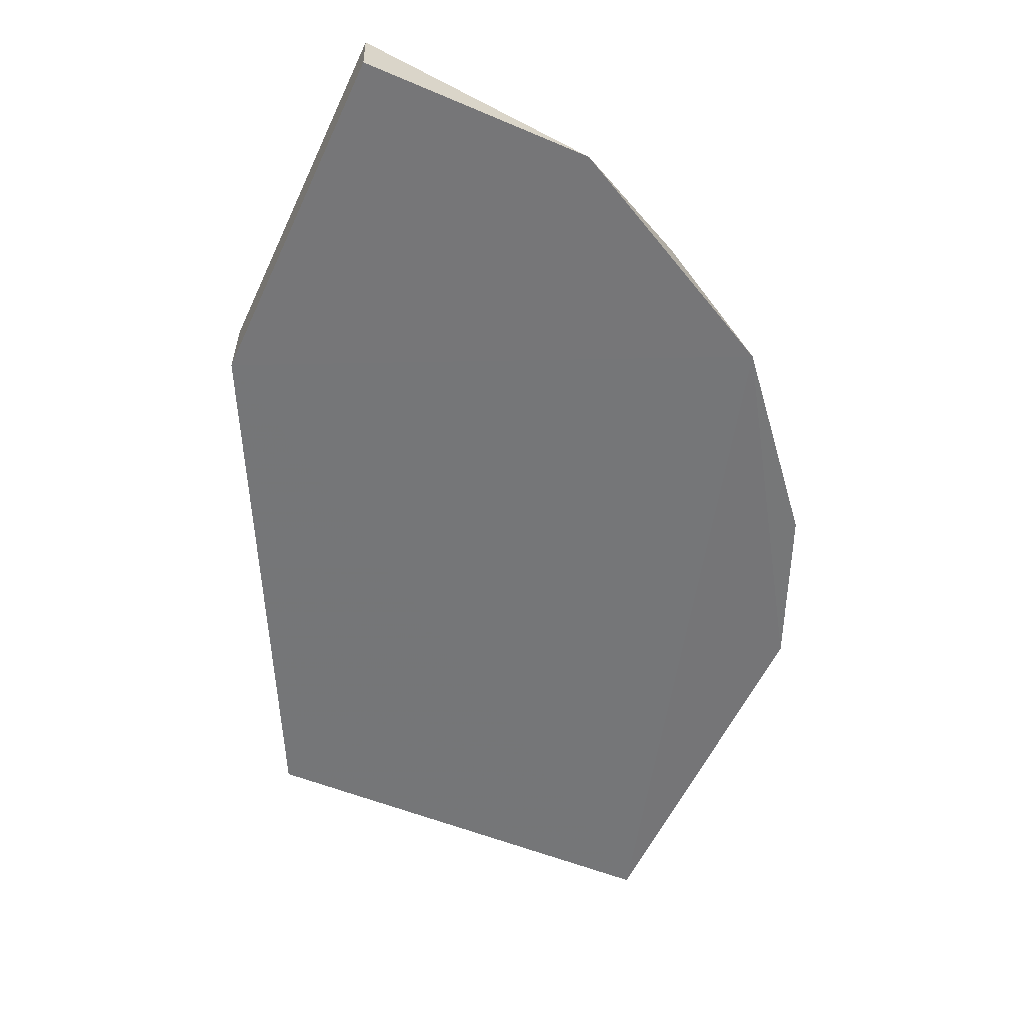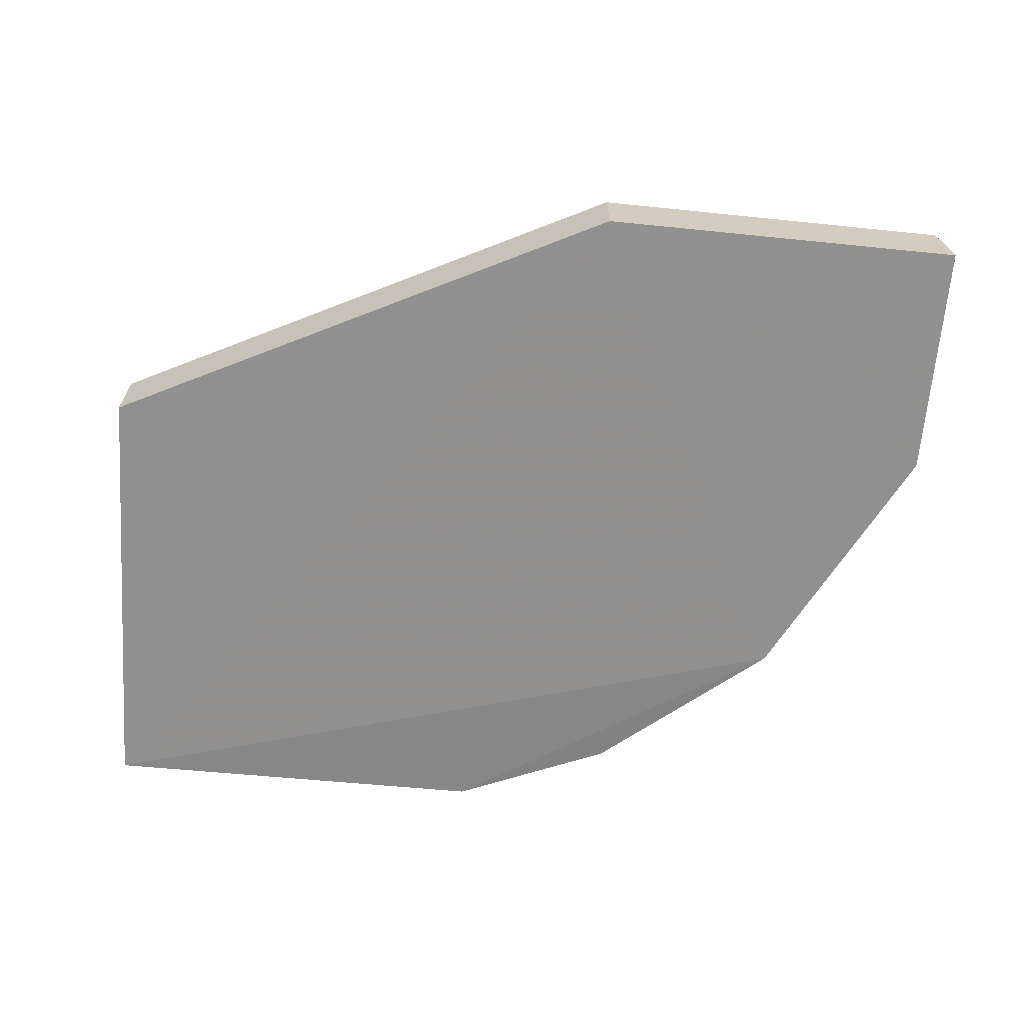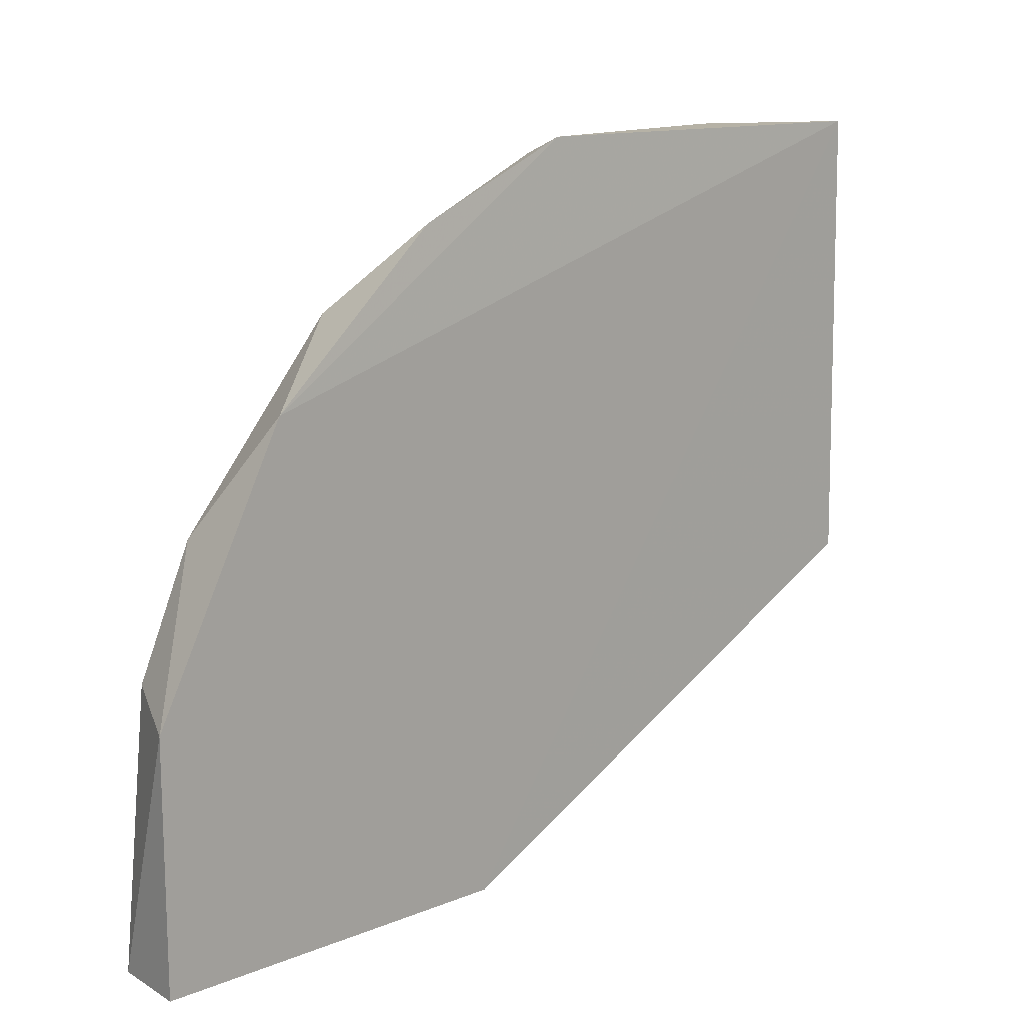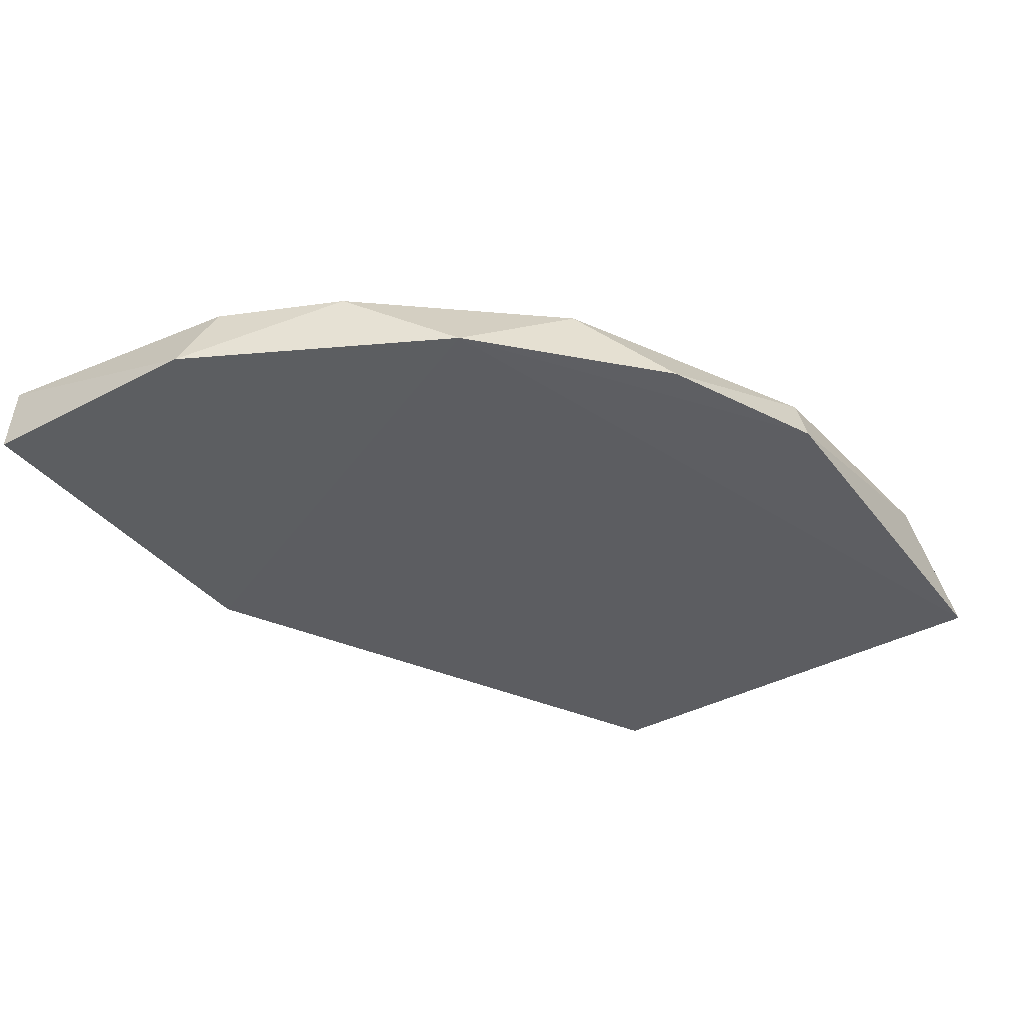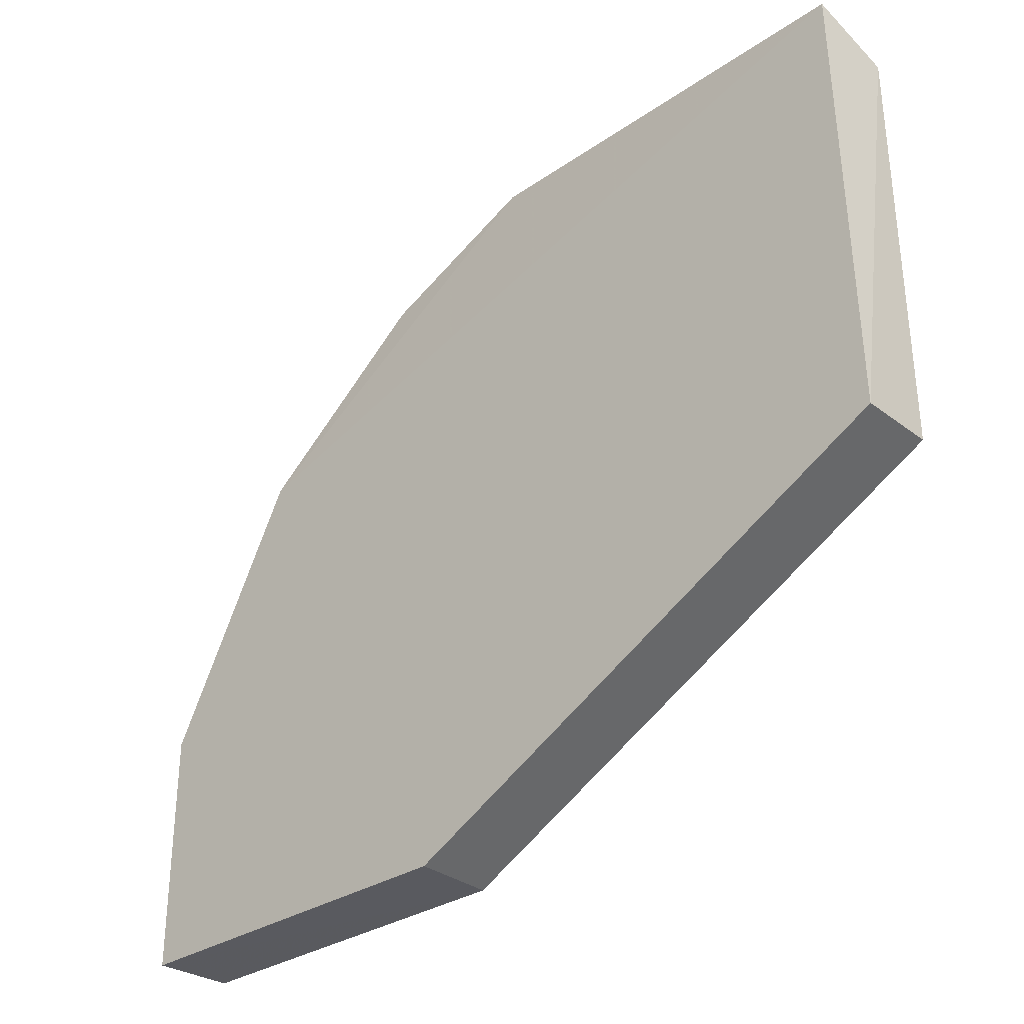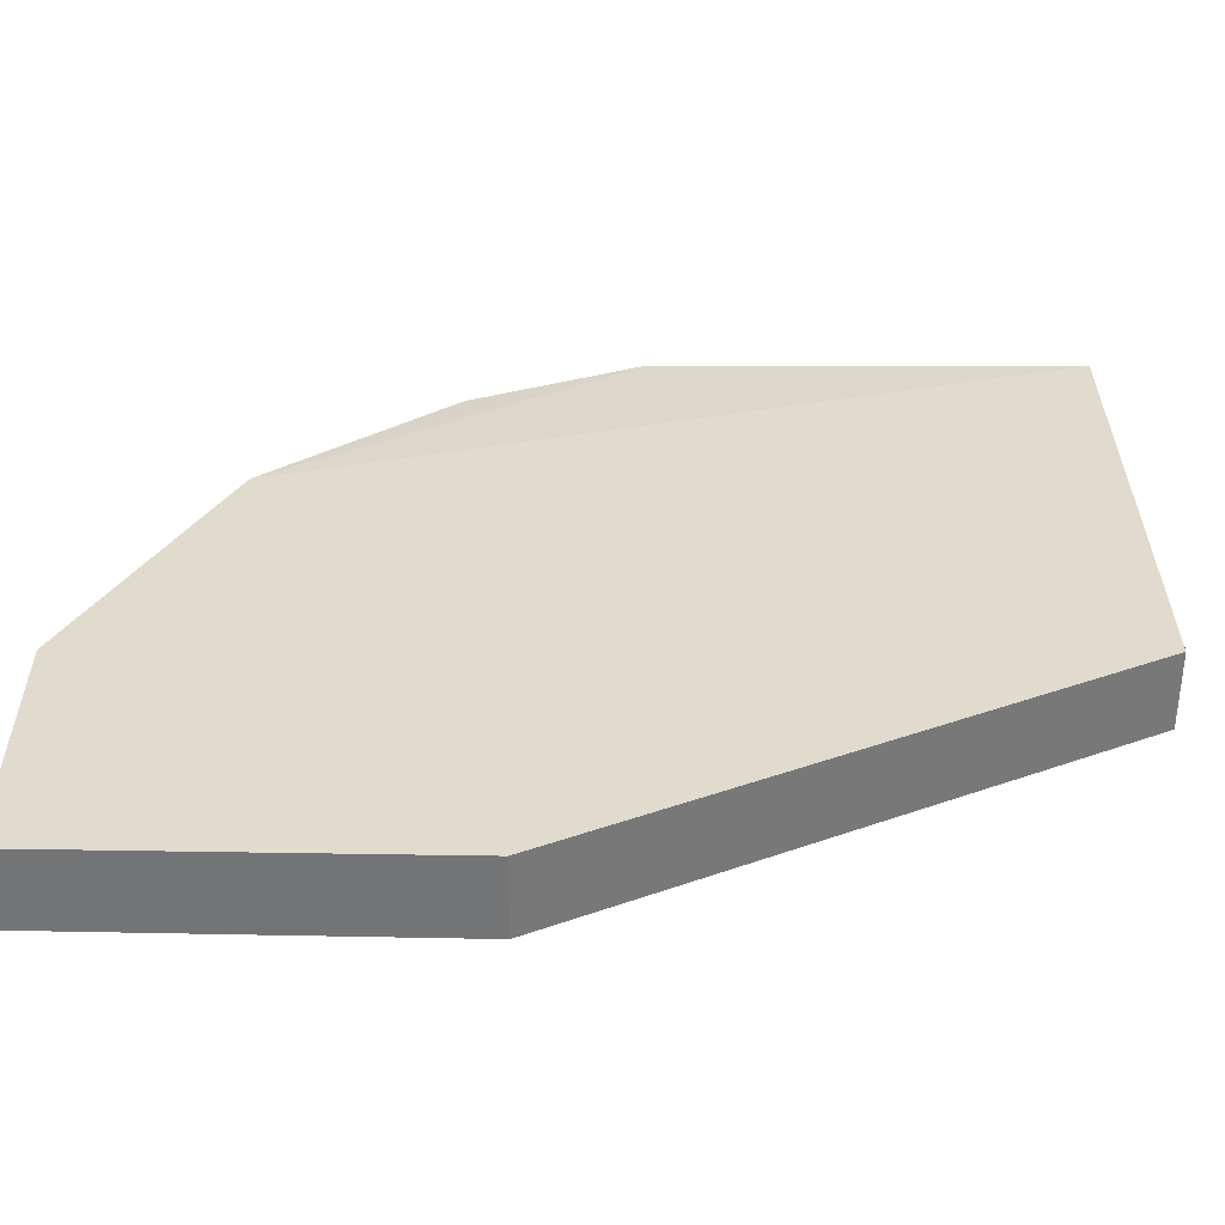
<metadata>
{"format":"obj","ext":"obj","renderer":"f3d","projection":"perspective","resolution":1024,"background":"white","views":[{"elev":-56.8,"azim":66.1,"up":"+Z"},{"elev":-65.8,"azim":-4.9,"up":"+Z"},{"elev":14.2,"azim":136.7,"up":"+Y"},{"elev":-37.2,"azim":124.1,"up":"+Z"},{"elev":-32.5,"azim":-136.4,"up":"+Y"},{"elev":-56.2,"azim":179.6,"up":"+Y"}]}
</metadata>
<code>
v 0.01339 0.01642 0.02291
v 0.02095 -0.001725 0.02291
v -0.007165 0.00626 0.02291
v -0.007165 0.00626 0.02053
v -0.006909 0.02096 0.02053
v 0.01836 0.01059 0.02291
v 0.02009 0.0067 0.02291
v 0.01123 0.01901 0.02075
v 0.02117 -0.001725 0.02053
v 0.02117 0.006055 0.02053
v 0.009327 -0.001917 0.02293
v 0.009327 -0.001917 0.02051
v 0.01685 0.01426 0.02053
v 0.005403 0.02052 0.02269
v -0.002804 0.02096 0.02291
v -0.007125 0.01988 0.02291
v 0.006054 0.02117 0.02075
f 10 13 6
f 3 4 11
f 5 17 13
f 4 3 16
f 5 4 16
f 3 11 16
f 4 5 12
f 9 11 12
f 11 4 12
f 5 13 12
f 7 11 2
f 11 9 2
f 9 12 10
f 12 13 10
f 7 2 10
f 2 9 10
f 14 17 15
f 17 5 15
f 5 16 15
f 16 11 15
f 1 14 15
f 11 1 15
f 17 14 8
f 13 17 8
f 14 1 8
f 1 13 8
f 11 7 6
f 1 11 6
f 13 1 6
f 7 10 6

</code>
